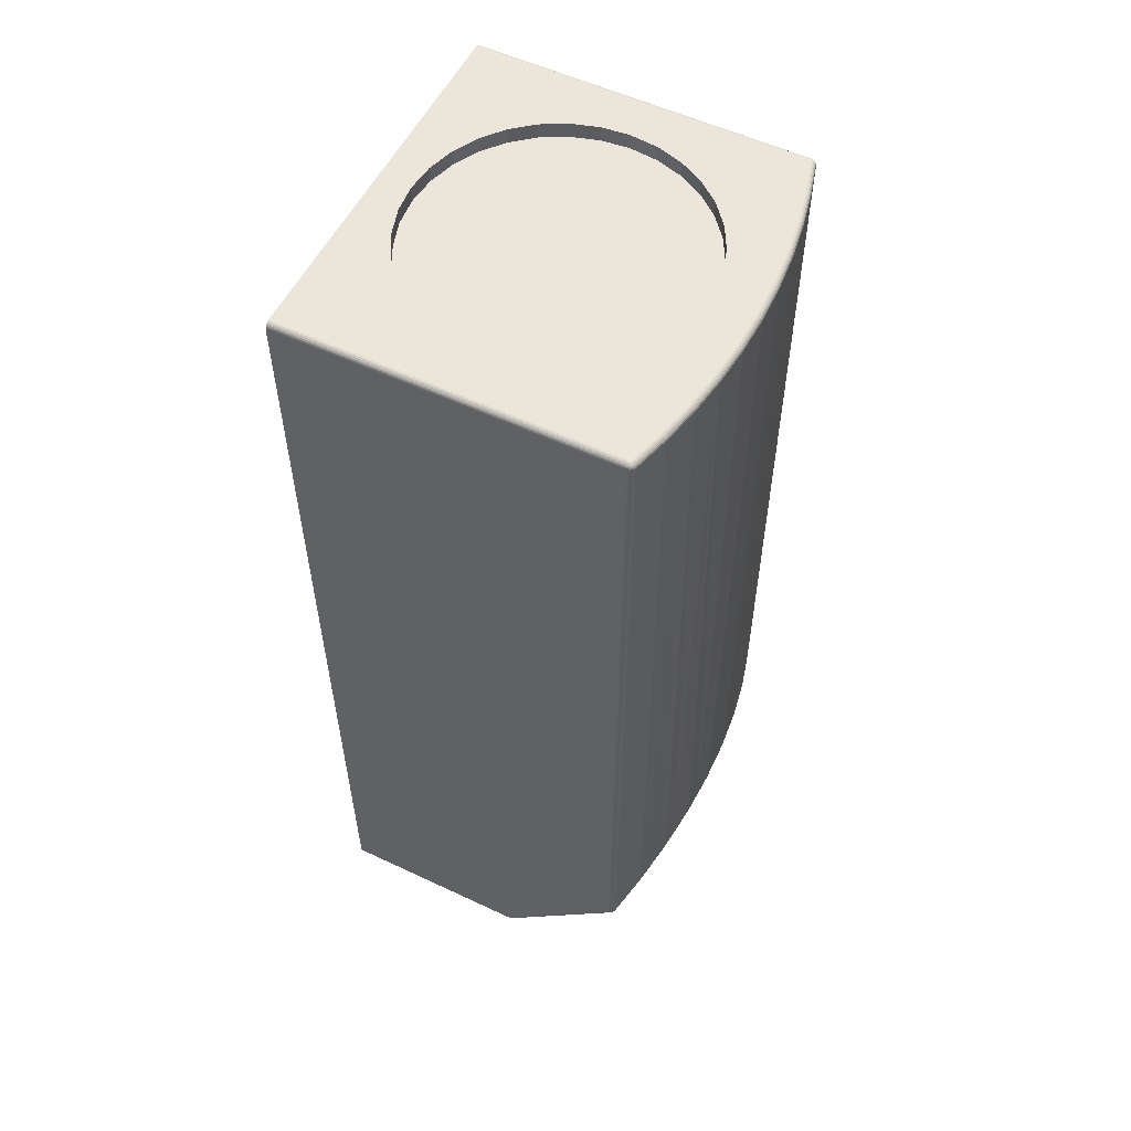
<metadata>
{"format":"obj","ext":"obj","renderer":"f3d","projection":"perspective","resolution":1024,"background":"white","views":[{"elev":55.7,"azim":-153.7,"up":"+Y"}]}
</metadata>
<code>
v -303.2 687.6 -50.35
v -199.3 945.1 -50.35
v -199.3 643.1 -50.35
v -303.2 945.1 -50.35
v -262.5 643.1 -50.35
v -199.3 642.1 -49.35
v -199.3 643.1 69.65
v -199.3 642.1 68.65
v -199.3 945.1 69.65
v -199.3 947.1 -48.35
v -199.3 946.1 -50.08
v -199.3 945.7 -50.28
v -264 642.1 -49.21
v -264.2 642.1 -48.79
v -264.2 642.1 -49.01
v -263.9 642.1 -49.35
v -264.3 642.1 -48.35
v -264.3 642.1 -48.57
v -264.3 642.1 67.65
v -264.2 642.1 68.1
v -264.3 642.1 67.88
v -264 642.1 68.52
v -264.2 642.1 68.31
v -263.9 642.1 68.65
v -303.2 945.1 69.65
v -303.2 687.6 69.65
v -262.5 643.1 69.65
v -199.3 947.1 67.65
v -210.5 947.1 18.43
v -213.1 947.1 26.87
v -210.5 947.1 0.8726
v -213.1 947.1 -7.569
v -209.7 947.1 9.652
v -217.2 947.1 34.65
v -222.8 947.1 -22.17
v -229.7 947.1 -27.76
v -217.2 947.1 -15.35
v -237.4 947.1 -31.92
v -237.4 947.1 51.23
v -229.7 947.1 47.07
v -222.8 947.1 41.47
v -271.9 947.1 -31.92
v -263.4 947.1 -34.48
v -303.2 947.1 -48.35
v -254.7 947.1 -35.35
v -245.9 947.1 -34.48
v -279.7 947.1 -27.76
v -306.4 947.1 56.31
v -286.5 947.1 41.47
v -308.9 947.1 44.8
v -292.1 947.1 34.65
v -310.7 947.1 33.16
v -303.2 947.1 67.65
v -279.7 947.1 47.07
v -271.9 947.1 51.23
v -296.2 947.1 26.87
v -311.8 947.1 21.43
v -298.8 947.1 18.43
v -312.2 947.1 9.652
v -299.7 947.1 9.652
v -298.8 947.1 0.8726
v -311.8 947.1 -2.124
v -296.2 947.1 -7.569
v -310.7 947.1 -13.86
v -292.1 947.1 -15.35
v -308.9 947.1 -25.5
v -286.5 947.1 -22.17
v -306.4 947.1 -37.01
v -263.4 947.1 53.79
v -254.7 947.1 54.65
v -245.9 947.1 53.79
v -199.3 946.9 -49.35
v -199.3 947.1 -48.87
v -199.3 946.6 -49.76
v -199.3 947 68.52
v -199.3 946.7 68.9
v -199.3 947.1 68.1
v -199.3 946.4 69.22
v -199.3 946 69.45
v -199.3 945.6 69.6
v -311.4 693.6 38.6
v -308.6 690.5 53.26
v -313.6 696 8.876
v -313.1 695.4 23.78
v -313 695.3 -6.021
v -304.7 686.2 67.65
v -311.2 693.3 -20.82
v -304.7 686.2 -48.35
v -308.3 690.1 -35.44
v -263.1 643.1 -50.3
v -263.3 643 -50.24
v -262.8 643.1 -50.34
v -263.5 643 -50.15
v -263.7 642.8 -50.04
v -263.8 642.7 -49.91
v -263.9 642.6 -49.76
v -263.9 642.4 -49.6
v -262.8 643.1 69.64
v -263.1 643.1 69.6
v -263.3 643 69.54
v -263.5 643 69.45
v -263.7 642.8 69.35
v -263.8 642.7 69.22
v -263.9 642.6 69.07
v -263.9 642.4 68.9
v -304.7 686.2 68.1
v -303.5 687.3 69.6
v -303.7 687.1 69.53
v -304.1 686.8 69.27
v -304.1 686.7 69.22
v -303.9 687 69.45
v -303.7 687.1 69.52
v -304.2 686.7 69.14
v -304.3 686.5 68.94
v -304.4 686.5 68.9
v -304.5 686.4 68.59
v -304.5 686.3 68.52
v -304.6 686.3 68.26
v -304.6 686.3 68.27
v -304.7 686.2 67.95
v -303.7 687.1 69.53
v -303.7 687.6 69.59
v -304.2 687.2 69.35
v -304.2 686.8 69.22
v -304.6 686.9 68.94
v -304.6 686.4 68.54
v -304.9 686.6 67.87
v -304.9 686.6 68.09
v -304.9 686.6 67.86
v -305 686.8 67.98
v -304.9 686.7 68.29
v -304.9 686.6 67.85
v -304.9 686.5 67.82
v -304.6 686.7 68.77
v -304.9 686.9 68.46
v -304.9 687.1 68.58
v -305.1 687.2 68.13
v -305.1 687 68.06
v -305.1 687.3 68.17
v -304.9 687.3 68.66
v -305.1 687.4 68.21
v -304.9 687.6 68.68
v -305.1 687.6 68.25
v -304.9 687.6 68.71
v -304.6 687.2 69.05
v -304.6 687.6 69.09
v -304.6 687.6 69.1
v -303.7 687.6 69.59
v -304.2 687.6 69.4
v -304.2 687.6 69.4
v -303.2 945.6 69.6
v -303.2 945.6 69.6
v -303.2 946 69.45
v -303.2 946 69.45
v -303.2 946.4 69.21
v -303.2 946.4 69.21
v -303.2 946.7 68.9
v -303.2 946.7 68.89
v -303.2 946.9 68.52
v -303.2 947 68.51
v -303.2 947.1 68.1
v -303.2 947.1 68.08
v -303.7 945.1 69.59
v -303.7 945.1 69.59
v -304.2 945.1 69.4
v -304.2 945.1 69.4
v -304.6 945.1 69.1
v -304.6 945.1 69.1
v -304.9 945.1 68.71
v -304.9 945.1 68.7
v -305.1 945.1 68.25
v -309.1 691.9 53.71
v -308.4 945.1 56.8
v -309.5 692.3 51.82
v -309.4 945.1 51.81
v -312 694.9 38.9
v -310.9 945.1 45.17
v -312.4 695.4 35.08
v -312.4 945.1 35.08
v -313.6 696.8 23.93
v -312.7 945.1 33.4
v -313.8 945.1 21.55
v -313.8 697 18.15
v -313.9 945.1 18.15
v -314.2 697.3 8.868
v -314.2 945.1 9.652
v -313.8 697 1.157
v -313.9 945.1 1.153
v -313.8 945.1 -2.247
v -312.7 945.1 -14.1
v -313.5 696.6 -6.183
v -312.4 945.1 -15.78
v -312.4 695.4 -15.77
v -310.9 945.1 -25.86
v -311.7 694.7 -21.14
v -309.4 945.1 -32.51
v -309.4 692.2 -32.51
v -308.4 945.1 -37.5
v -308.7 691.5 -35.91
v -305.1 945.1 -48.95
v -305.1 687.6 -48.95
v -304.9 686.5 -48.51
v -305.1 687.4 -48.91
v -305.1 687.3 -48.86
v -308.7 691.1 -35.81
v -305.1 687.2 -48.82
v -305.1 687 -48.75
v -311.7 694.3 -21.07
v -313.5 696.3 -6.148
v -314.1 696.9 8.87
v -313.6 696.4 23.89
v -311.9 694.6 38.84
v -308.5 690.4 -35.57
v -304.9 686.6 -48.54
v -311.4 693.6 -20.91
v -313.2 695.6 -6.065
v -313.9 696.3 8.874
v -313.3 695.7 23.82
v -311.7 693.9 38.68
v -308.8 690.8 53.38
v -308.6 690.7 -35.7
v -304.9 686.6 -48.55
v -305 686.8 -48.67
v -311.6 693.9 -20.99
v -313.4 695.9 -6.108
v -314 696.6 8.871
v -313.5 696 23.86
v -311.8 694.2 38.76
v -309 691.1 53.5
v -309.1 691.5 53.61
v -304.1 686.7 -49.91
v -304.2 686.7 -49.83
v -304.3 686.5 -49.63
v -304.4 686.5 -49.6
v -304.1 686.8 -49.97
v -303.9 687 -50.15
v -303.7 687.1 -50.22
v -303.5 687.3 -50.3
v -303.7 687.1 -50.23
v -304.7 686.2 -48.64
v -304.7 686.2 -48.79
v -304.6 686.3 -48.96
v -304.5 686.4 -49.29
v -304.5 686.3 -49.22
v -304.6 686.3 -48.97
v -303.7 945.6 69.54
v -303.7 946 69.39
v -303.7 946.4 69.16
v -303.7 946.7 68.85
v -303.7 946.9 68.48
v -303.7 947 68.07
v -303.7 947.1 67.81
v -303.7 947.1 67.81
v -304.2 946.9 68.03
v -304.2 946.9 67.95
v -304.2 946.9 67.96
v -304.9 945.4 68.68
v -305.1 945.3 68.25
v -304.6 945.5 69.06
v -304.2 945.5 69.35
v -304.2 946.7 68.4
v -304.3 946.8 68
v -304.6 946.6 68.08
v -304.6 946.5 68.27
v -304.6 946.5 68.09
v -304.2 946.5 68.73
v -304.6 946.3 68.55
v -304.8 946.2 68.15
v -304.9 946.1 68.17
v -304.9 946 68.3
v -304.9 946 68.19
v -305 945.9 68.21
v -304.2 946.2 69.01
v -304.6 946.1 68.78
v -304.9 945.8 68.47
v -305.1 945.7 68.23
v -304.2 945.9 69.22
v -304.6 945.8 68.95
v -304.9 945.6 68.6
v -305.1 945.5 68.24
v -304.6 686.4 -49.24
v -304.9 686.6 -48.57
v -304.9 686.6 -48.79
v -304.9 686.7 -48.99
v -304.9 686.9 -49.15
v -304.9 687.1 -49.28
v -304.9 687.3 -49.35
v -304.6 686.7 -49.47
v -304.2 686.8 -49.92
v -304.2 687.2 -50.05
v -303.7 687.1 -50.22
v -303.7 687.6 -50.29
v -304.6 686.9 -49.64
v -304.6 687.2 -49.75
v -304.9 687.6 -49.38
v -304.9 687.6 -49.41
v -304.6 687.6 -49.78
v -304.6 687.6 -49.8
v -304.2 687.6 -50.09
v -304.2 687.6 -50.1
v -303.7 687.6 -50.28
v -305.1 945.3 -48.95
v -308.3 945.7 -37.48
v -305.1 945.5 -48.94
v -305.1 945.7 -48.93
v -305 945.9 -48.9
v -310.8 945.7 -25.85
v -312.6 945.7 -14.09
v -313.7 945.7 -2.242
v -314.1 945.7 9.652
v -313.7 945.7 21.55
v -312.6 945.7 33.4
v -310.8 945.7 45.16
v -308.3 945.7 56.78
v -308.1 946.1 56.73
v -310.6 946.1 45.12
v -312.4 946.1 33.37
v -313.5 946.1 21.53
v -313.9 946.1 9.652
v -313.5 946.1 -2.23
v -312.4 946.1 -14.07
v -310.6 946.1 -25.82
v -308.1 946.1 -37.43
v -307.8 946.6 -37.35
v -304.9 946 -48.89
v -304.9 946.1 -48.87
v -304.8 946.2 -48.85
v -310.3 946.6 -25.76
v -312.1 946.6 -14.03
v -313.2 946.6 -2.211
v -313.6 946.6 9.652
v -313.2 946.6 21.51
v -312.1 946.6 33.33
v -310.3 946.6 45.06
v -307.8 946.6 56.66
v -304.6 946.6 -48.77
v -304.3 946.8 -48.7
v -304.2 946.9 -48.66
v -304.2 946.9 -48.65
v -304.6 946.5 -48.78
v -307.4 946.9 -37.25
v -303.7 947.1 -48.51
v -309.9 946.9 -25.68
v -311.7 946.9 -13.98
v -312.8 946.9 -2.185
v -313.2 946.9 9.652
v -312.8 946.9 21.49
v -311.7 946.9 33.28
v -309.9 946.9 44.99
v -307.4 946.9 56.56
v -306.9 947.1 -37.14
v -303.7 947.1 -48.5
v -309.4 947.1 -25.59
v -311.2 947.1 -13.92
v -312.3 947.1 -2.156
v -312.7 947.1 9.652
v -312.3 947.1 21.46
v -311.2 947.1 33.22
v -309.4 947.1 44.9
v -306.9 947.1 56.44
v -304.9 945.1 -49.4
v -304.9 945.1 -49.41
v -304.6 945.1 -49.79
v -304.6 945.1 -49.8
v -304.2 945.1 -50.09
v -304.2 945.1 -50.1
v -303.7 945.1 -50.28
v -303.7 945.1 -50.28
v -304.9 946 -49
v -304.2 946.9 -48.72
v -303.7 947 -48.76
v -304.6 946.5 -48.97
v -304.2 946.7 -49.1
v -304.6 946.3 -49.24
v -304.9 945.4 -49.37
v -304.6 945.5 -49.76
v -304.2 945.5 -50.05
v -303.7 945.6 -50.23
v -303.7 946.9 -49.18
v -303.2 945.6 -50.3
v -303.2 945.7 -50.27
v -303.7 946 -50.09
v -303.2 946 -50.15
v -303.2 946.1 -50.07
v -304.2 945.9 -49.92
v -304.6 945.8 -49.65
v -304.9 945.6 -49.29
v -303.7 946.4 -49.86
v -303.2 946.4 -49.91
v -303.2 946.6 -49.75
v -304.2 946.2 -49.71
v -304.6 946.1 -49.47
v -304.9 945.8 -49.17
v -303.7 946.7 -49.55
v -303.2 946.7 -49.59
v -303.2 946.9 -49.34
v -304.2 946.5 -49.43
v -303.2 947 -49.2
v -303.2 947.1 -48.86
v -303.2 947.1 -48.78
v -298.8 942.1 18.43
v -299.7 942.1 9.652
v -296.2 942.1 26.87
v -292.1 942.1 34.65
v -286.5 942.1 41.47
v -279.7 942.1 47.07
v -271.9 942.1 51.23
v -263.4 942.1 53.79
v -254.7 942.1 54.65
v -245.9 942.1 53.79
v -237.4 942.1 51.23
v -229.7 942.1 47.07
v -222.8 942.1 41.47
v -217.2 942.1 34.65
v -213.1 942.1 26.87
v -210.5 942.1 18.43
v -209.7 942.1 9.652
v -210.5 942.1 0.8726
v -213.1 942.1 -7.569
v -217.2 942.1 -15.35
v -222.8 942.1 -22.17
v -229.7 942.1 -27.76
v -237.4 942.1 -31.92
v -245.9 942.1 -34.48
v -254.7 942.1 -35.35
v -263.4 942.1 -34.48
v -271.9 942.1 -31.92
v -279.7 942.1 -27.76
v -286.5 942.1 -22.17
v -292.1 942.1 -15.35
v -296.2 942.1 -7.569
v -298.8 942.1 0.8726
v -254.7 942.1 9.652
f 1 2 3
f 1 4 2
f 5 1 3
f 6 7 8
f 3 7 6
f 2 9 7
f 2 7 3
f 10 9 2
f 11 2 12
f 11 10 2
f 13 14 15
f 16 14 13
f 6 8 14
f 6 14 16
f 14 17 18
f 14 8 17
f 19 20 21
f 8 20 19
f 17 8 19
f 20 22 23
f 20 24 22
f 8 24 20
f 25 26 9
f 9 26 7
f 26 27 7
f 10 28 9
f 28 29 30
f 31 10 32
f 28 10 33
f 28 33 29
f 33 10 31
f 28 30 34
f 35 10 36
f 32 10 37
f 37 10 35
f 38 36 10
f 39 28 40
f 28 41 40
f 28 34 41
f 42 43 44
f 43 45 44
f 38 10 46
f 46 10 45
f 10 44 45
f 44 47 42
f 48 49 50
f 50 51 52
f 49 51 50
f 53 54 48
f 48 54 49
f 53 55 54
f 52 56 57
f 51 56 52
f 57 58 59
f 56 58 57
f 58 60 59
f 59 61 62
f 60 61 59
f 62 63 64
f 61 63 62
f 64 65 66
f 63 65 64
f 66 67 68
f 65 67 66
f 68 47 44
f 67 47 68
f 53 69 55
f 53 70 69
f 71 28 39
f 70 28 71
f 53 28 70
f 72 73 10
f 11 72 10
f 74 72 11
f 75 76 9
f 28 77 75
f 28 75 9
f 9 76 78
f 9 78 79
f 9 79 80
f 81 19 82
f 83 19 84
f 84 19 81
f 85 17 83
f 83 17 19
f 82 19 86
f 87 17 85
f 88 17 89
f 89 17 87
f 6 16 5
f 3 6 5
f 90 16 91
f 92 16 90
f 5 16 92
f 91 16 93
f 93 16 94
f 94 16 95
f 95 16 96
f 96 16 97
f 8 7 27
f 8 27 24
f 24 98 99
f 24 99 100
f 27 98 24
f 24 100 101
f 24 101 102
f 24 102 103
f 24 103 104
f 24 104 105
f 106 21 20
f 99 98 26
f 99 26 107
f 98 27 26
f 101 100 107
f 101 107 108
f 100 99 107
f 103 102 109
f 103 109 110
f 102 111 109
f 102 101 111
f 101 112 111
f 101 108 112
f 105 104 110
f 105 110 113
f 104 103 110
f 105 113 114
f 105 114 115
f 115 24 105
f 116 24 115
f 116 22 24
f 117 22 116
f 117 23 22
f 106 20 118
f 117 20 23
f 119 20 117
f 118 20 119
f 106 19 21
f 120 19 106
f 86 19 120
f 112 108 121
f 121 108 122
f 108 107 122
f 107 26 122
f 111 112 121
f 123 111 121
f 109 111 123
f 113 110 124
f 125 113 124
f 114 113 125
f 119 117 126
f 126 117 116
f 126 116 115
f 127 120 106
f 127 106 128
f 129 127 128
f 130 129 128
f 130 128 131
f 129 132 127
f 132 120 127
f 132 133 120
f 133 86 120
f 134 114 125
f 125 135 134
f 125 136 135
f 136 137 135
f 137 138 135
f 136 139 137
f 131 134 135
f 138 131 135
f 138 130 131
f 128 106 118
f 128 118 119
f 128 119 131
f 131 119 126
f 131 126 134
f 126 115 134
f 134 115 114
f 140 139 136
f 140 141 139
f 142 141 140
f 142 143 141
f 144 142 140
f 145 144 140
f 146 144 145
f 145 147 146
f 145 123 147
f 145 140 136
f 145 136 125
f 125 123 145
f 125 124 123
f 124 109 123
f 110 109 124
f 121 122 148
f 149 121 148
f 123 121 149
f 123 149 150
f 147 123 150
f 25 9 80
f 151 25 80
f 152 151 80
f 152 80 79
f 153 152 79
f 154 153 79
f 154 79 78
f 155 154 78
f 156 155 78
f 78 76 156
f 76 157 156
f 76 158 157
f 76 75 158
f 75 159 158
f 75 160 159
f 75 77 160
f 77 161 160
f 77 162 161
f 77 28 162
f 28 53 162
f 122 26 25
f 148 122 25
f 148 25 163
f 149 148 163
f 149 163 164
f 149 164 165
f 150 149 165
f 150 165 166
f 147 150 166
f 147 166 167
f 146 147 167
f 146 167 168
f 168 144 146
f 168 169 144
f 169 142 144
f 169 143 142
f 169 170 143
f 170 171 143
f 171 172 143
f 171 173 172
f 173 174 172
f 173 175 174
f 175 176 174
f 175 177 176
f 177 178 176
f 177 179 178
f 179 180 178
f 179 181 180
f 181 182 180
f 182 183 180
f 182 184 183
f 184 185 183
f 184 186 185
f 186 187 185
f 186 188 187
f 188 189 187
f 189 190 187
f 190 191 187
f 190 192 191
f 192 193 191
f 192 194 193
f 194 195 193
f 194 196 195
f 196 197 195
f 196 198 197
f 198 199 197
f 198 200 199
f 200 201 199
f 143 172 141
f 202 88 89
f 199 201 203
f 199 203 204
f 199 204 205
f 205 204 206
f 206 207 205
f 197 199 205
f 205 208 197
f 195 197 208
f 193 195 208
f 208 209 193
f 191 193 209
f 191 209 187
f 209 210 187
f 187 210 185
f 185 210 183
f 210 211 183
f 183 211 180
f 178 180 211
f 211 212 178
f 176 178 212
f 202 89 213
f 214 202 213
f 213 89 87
f 213 87 215
f 215 87 85
f 215 85 216
f 216 85 83
f 216 83 217
f 217 83 84
f 217 84 218
f 218 84 81
f 218 81 219
f 219 81 82
f 219 82 220
f 214 213 221
f 222 214 221
f 223 222 221
f 207 223 221
f 221 213 215
f 221 215 224
f 224 215 216
f 224 216 225
f 225 216 217
f 225 217 226
f 226 217 218
f 226 218 227
f 227 218 219
f 227 219 228
f 228 219 220
f 228 220 229
f 207 221 205
f 205 221 224
f 205 224 208
f 208 224 225
f 208 225 209
f 209 225 226
f 209 226 210
f 210 226 227
f 210 227 211
f 211 227 228
f 211 228 212
f 212 228 229
f 212 229 230
f 220 82 86
f 220 86 133
f 229 220 133
f 229 133 132
f 229 132 129
f 229 129 130
f 229 130 138
f 230 229 138
f 230 138 137
f 139 230 137
f 174 176 212
f 212 230 174
f 172 174 230
f 139 172 230
f 141 172 139
f 94 95 231
f 95 232 231
f 95 233 232
f 95 234 233
f 93 94 231
f 93 231 235
f 93 235 236
f 90 91 236
f 90 236 237
f 91 93 236
f 5 238 1
f 90 237 239
f 90 239 238
f 92 90 238
f 5 92 238
f 88 18 17
f 88 14 18
f 240 14 88
f 241 14 240
f 241 13 15
f 242 13 241
f 241 15 14
f 96 234 95
f 97 234 96
f 234 97 243
f 243 97 16
f 243 16 244
f 244 16 13
f 244 13 245
f 245 13 242
f 246 151 152
f 247 153 154
f 248 155 156
f 157 158 249
f 159 160 250
f 161 162 251
f 162 252 251
f 251 252 253
f 254 251 253
f 254 253 255
f 254 255 256
f 162 53 252
f 257 171 170
f 257 258 171
f 257 170 169
f 259 257 169
f 259 169 168
f 168 167 259
f 167 260 259
f 167 166 260
f 166 165 260
f 165 246 260
f 160 161 250
f 161 251 250
f 261 250 251
f 261 251 254
f 261 254 262
f 263 261 262
f 264 261 263
f 263 265 264
f 262 254 256
f 158 159 249
f 159 250 249
f 249 250 266
f 250 261 266
f 267 266 261
f 267 261 264
f 264 268 267
f 268 269 267
f 269 270 267
f 269 271 270
f 271 272 270
f 265 268 264
f 156 157 248
f 157 249 248
f 248 249 273
f 249 266 273
f 266 274 273
f 266 267 274
f 267 275 274
f 267 270 275
f 270 276 275
f 272 276 270
f 247 154 155
f 248 247 155
f 277 247 248
f 273 277 248
f 278 277 273
f 278 273 274
f 274 279 278
f 274 275 279
f 275 280 279
f 275 276 280
f 246 152 153
f 247 246 153
f 260 246 247
f 260 247 277
f 259 260 277
f 259 277 278
f 278 257 259
f 278 279 257
f 279 258 257
f 279 280 258
f 163 25 151
f 163 151 246
f 164 163 246
f 165 164 246
f 281 244 245
f 282 202 214
f 222 282 214
f 223 282 222
f 223 283 282
f 207 283 223
f 207 284 283
f 206 284 207
f 285 284 206
f 204 285 206
f 204 286 285
f 203 286 204
f 203 287 286
f 201 287 203
f 202 240 88
f 282 240 202
f 282 241 240
f 283 241 282
f 283 242 241
f 234 243 281
f 288 234 281
f 281 243 244
f 231 232 289
f 235 231 289
f 236 235 289
f 236 289 290
f 237 236 290
f 237 290 291
f 239 237 291
f 238 239 291
f 238 291 292
f 1 238 292
f 283 245 242
f 284 245 283
f 284 281 245
f 285 281 284
f 285 288 281
f 286 288 285
f 286 293 288
f 287 293 286
f 287 294 293
f 201 295 287
f 295 296 287
f 296 294 287
f 296 297 294
f 294 297 298
f 290 294 298
f 289 294 290
f 289 293 294
f 232 293 289
f 232 288 293
f 232 233 288
f 233 234 288
f 290 298 299
f 290 299 300
f 291 290 300
f 291 300 301
f 291 301 292
f 198 302 200
f 303 302 198
f 303 304 302
f 303 305 304
f 306 305 303
f 196 303 198
f 307 303 196
f 307 196 194
f 192 307 194
f 308 307 192
f 308 192 190
f 308 190 189
f 308 189 309
f 309 189 188
f 310 309 188
f 188 186 310
f 310 186 184
f 311 310 184
f 184 182 311
f 311 182 181
f 311 181 312
f 179 312 181
f 313 312 179
f 280 314 258
f 258 173 171
f 258 314 173
f 314 175 173
f 314 313 175
f 175 313 177
f 313 179 177
f 276 314 280
f 314 276 272
f 314 272 271
f 315 314 271
f 316 314 315
f 316 313 314
f 317 313 316
f 317 312 313
f 318 312 317
f 318 311 312
f 319 311 318
f 319 310 311
f 320 310 319
f 320 309 310
f 321 309 320
f 321 308 309
f 322 308 321
f 322 307 308
f 323 307 322
f 324 323 322
f 323 303 307
f 325 303 323
f 326 325 323
f 327 326 323
f 325 306 303
f 315 271 269
f 315 269 268
f 315 268 265
f 324 322 328
f 328 322 321
f 328 321 329
f 329 321 320
f 329 320 330
f 330 320 319
f 330 319 331
f 331 319 318
f 331 318 332
f 332 318 317
f 332 317 333
f 333 317 316
f 333 316 334
f 334 316 315
f 334 315 335
f 335 315 265
f 335 265 263
f 336 323 324
f 324 337 336
f 324 338 337
f 324 339 338
f 336 340 323
f 340 327 323
f 324 341 339
f 341 342 339
f 328 341 324
f 328 343 341
f 329 343 328
f 329 344 343
f 330 344 329
f 330 345 344
f 331 345 330
f 331 346 345
f 332 346 331
f 332 347 346
f 333 347 332
f 333 348 347
f 334 348 333
f 334 349 348
f 335 349 334
f 335 350 349
f 263 262 335
f 262 256 335
f 256 350 335
f 256 255 350
f 255 253 350
f 341 351 342
f 351 352 342
f 351 44 352
f 343 351 341
f 343 353 351
f 344 353 343
f 344 354 353
f 345 354 344
f 345 355 354
f 346 355 345
f 346 356 355
f 347 356 346
f 347 357 356
f 348 357 347
f 348 358 357
f 349 358 348
f 349 359 358
f 350 359 349
f 350 360 359
f 253 360 350
f 253 252 360
f 351 68 44
f 353 68 351
f 353 66 68
f 354 66 353
f 354 64 66
f 355 64 354
f 355 62 64
f 356 62 355
f 356 59 62
f 357 59 356
f 357 57 59
f 358 57 357
f 358 52 57
f 359 52 358
f 359 50 52
f 360 50 359
f 360 48 50
f 252 48 360
f 252 53 48
f 200 295 201
f 200 361 295
f 361 296 295
f 361 362 296
f 362 297 296
f 298 297 362
f 362 363 298
f 298 363 364
f 299 298 364
f 299 364 365
f 300 299 365
f 300 365 366
f 300 366 367
f 301 300 367
f 301 367 368
f 292 301 368
f 292 368 4
f 1 292 4
f 369 306 325
f 336 337 370
f 337 338 370
f 338 339 370
f 339 371 370
f 339 342 371
f 342 352 371
f 372 326 327
f 372 327 340
f 340 373 372
f 374 369 325
f 302 361 200
f 302 375 361
f 375 362 361
f 375 376 362
f 362 376 363
f 364 363 376
f 377 364 376
f 365 364 377
f 366 365 377
f 378 366 377
f 367 366 378
f 373 340 336
f 336 370 373
f 370 379 373
f 370 371 379
f 368 367 378
f 380 368 378
f 378 381 380
f 4 368 380
f 378 382 381
f 382 383 381
f 382 384 383
f 378 385 382
f 378 377 385
f 377 386 385
f 377 376 386
f 387 386 376
f 387 376 375
f 304 387 375
f 304 375 302
f 382 388 384
f 388 389 384
f 390 389 388
f 391 388 382
f 385 391 382
f 385 392 391
f 385 386 392
f 393 392 386
f 393 386 387
f 305 393 387
f 305 387 304
f 390 388 394
f 395 390 394
f 396 395 394
f 394 388 397
f 388 391 397
f 391 374 397
f 391 392 374
f 392 369 374
f 392 393 369
f 393 306 369
f 393 305 306
f 396 394 379
f 398 396 379
f 379 394 373
f 394 397 373
f 372 373 397
f 372 397 374
f 374 326 372
f 326 374 325
f 399 398 379
f 399 379 371
f 400 399 371
f 400 371 352
f 44 400 352
f 10 400 44
f 10 399 400
f 10 73 399
f 73 398 399
f 73 396 398
f 73 72 396
f 72 395 396
f 72 390 395
f 72 74 390
f 74 389 390
f 389 74 11
f 384 389 11
f 383 384 11
f 383 11 12
f 381 383 12
f 380 381 12
f 380 12 2
f 4 380 2
f 60 58 401
f 60 401 402
f 58 403 401
f 58 56 403
f 56 404 403
f 56 51 404
f 51 405 404
f 51 49 405
f 406 405 49
f 406 49 54
f 407 406 54
f 407 54 55
f 408 407 55
f 408 55 69
f 409 408 69
f 409 69 70
f 410 409 70
f 410 70 71
f 411 410 71
f 411 71 39
f 412 411 39
f 412 39 40
f 413 412 40
f 413 40 41
f 41 414 413
f 41 34 414
f 34 415 414
f 34 30 415
f 30 416 415
f 30 29 416
f 29 417 416
f 29 33 417
f 33 418 417
f 33 31 418
f 31 419 418
f 31 32 419
f 32 420 419
f 32 37 420
f 37 421 420
f 37 35 421
f 422 421 35
f 422 35 36
f 423 422 36
f 423 36 38
f 424 423 38
f 424 38 46
f 425 424 46
f 425 46 45
f 426 425 45
f 426 45 43
f 427 426 43
f 427 43 42
f 428 427 42
f 428 42 47
f 429 428 47
f 429 47 67
f 67 430 429
f 67 65 430
f 65 431 430
f 65 63 431
f 63 432 431
f 63 61 432
f 61 402 432
f 61 60 402
f 401 433 402
f 402 433 432
f 430 433 429
f 432 433 431
f 431 433 430
f 433 428 429
f 433 427 428
f 433 426 427
f 433 425 426
f 433 424 425
f 433 423 424
f 433 422 423
f 420 421 433
f 433 421 422
f 417 418 433
f 418 419 433
f 419 420 433
f 414 415 433
f 415 416 433
f 416 417 433
f 412 433 411
f 412 413 433
f 413 414 433
f 409 433 408
f 411 433 410
f 410 433 409
f 406 433 405
f 408 433 407
f 407 433 406
f 403 433 401
f 405 433 404
f 404 433 403

</code>
